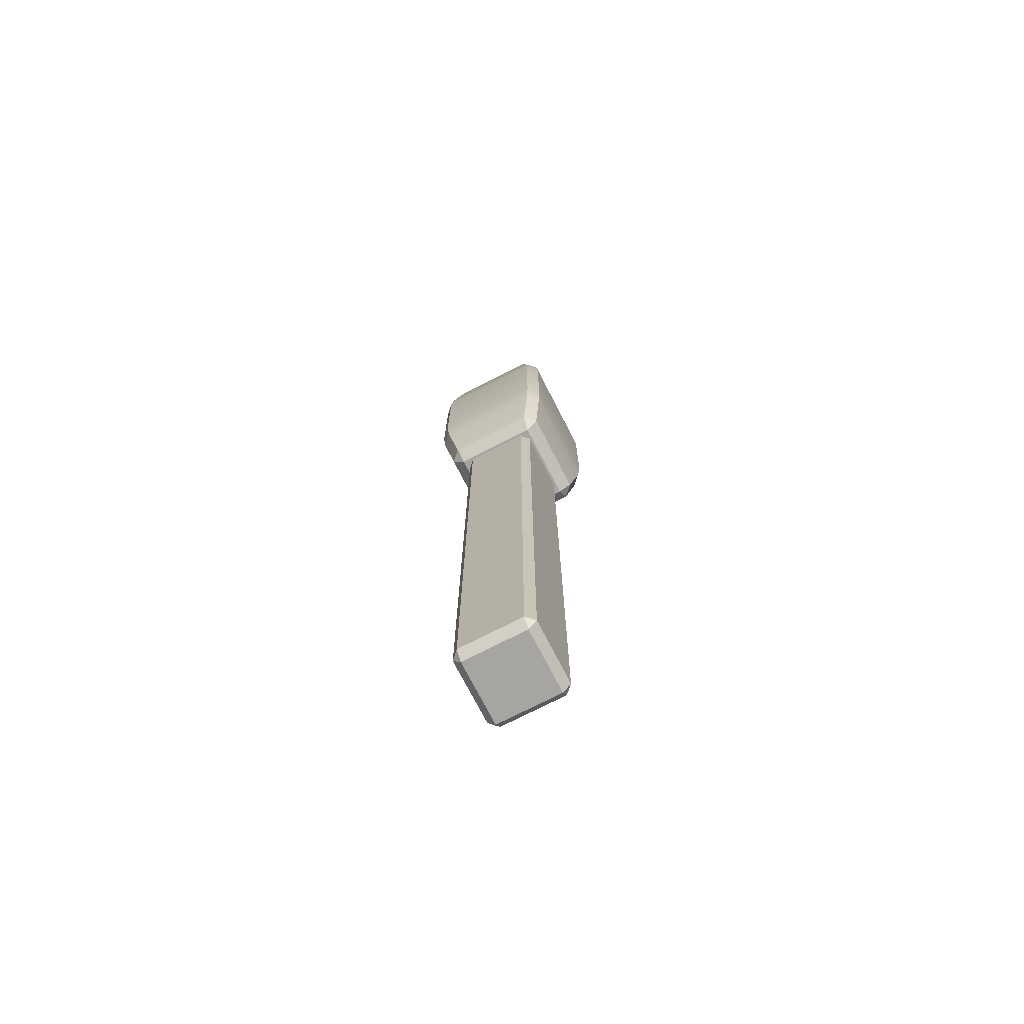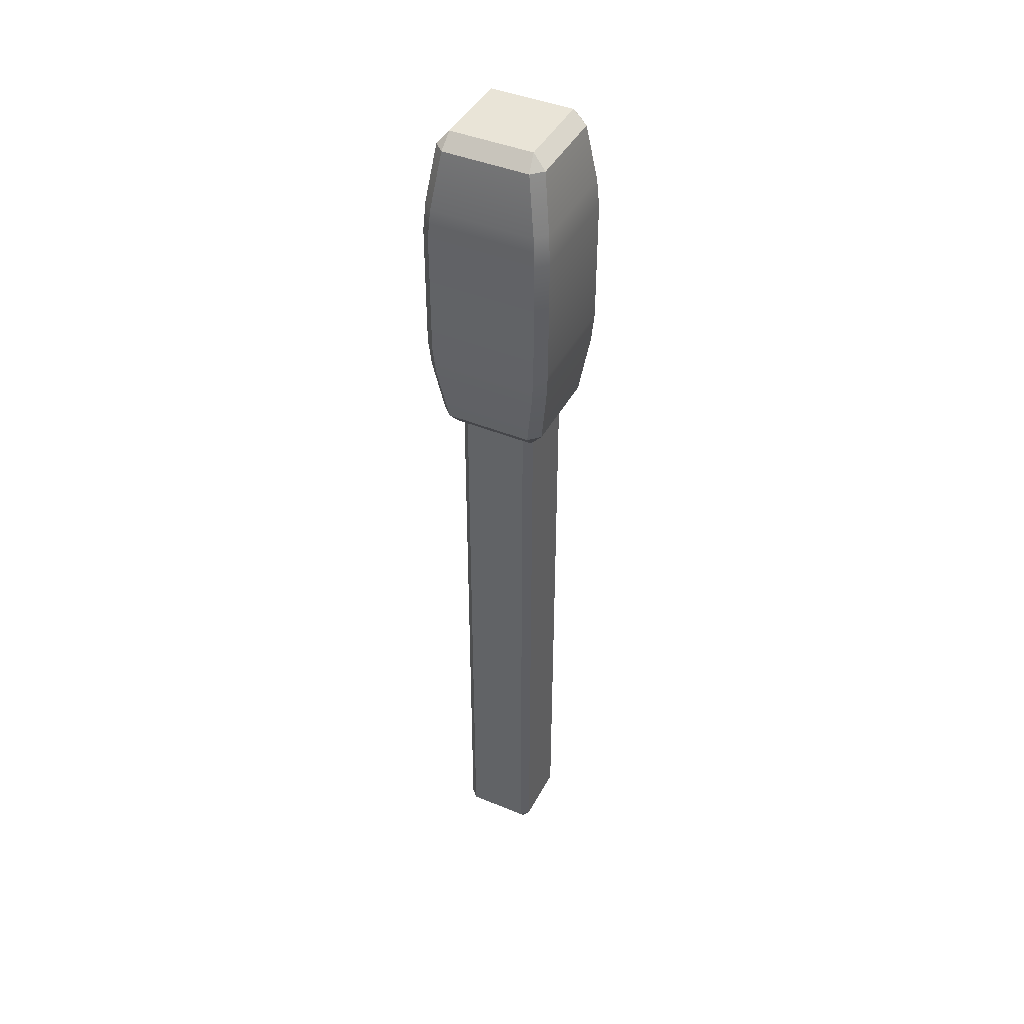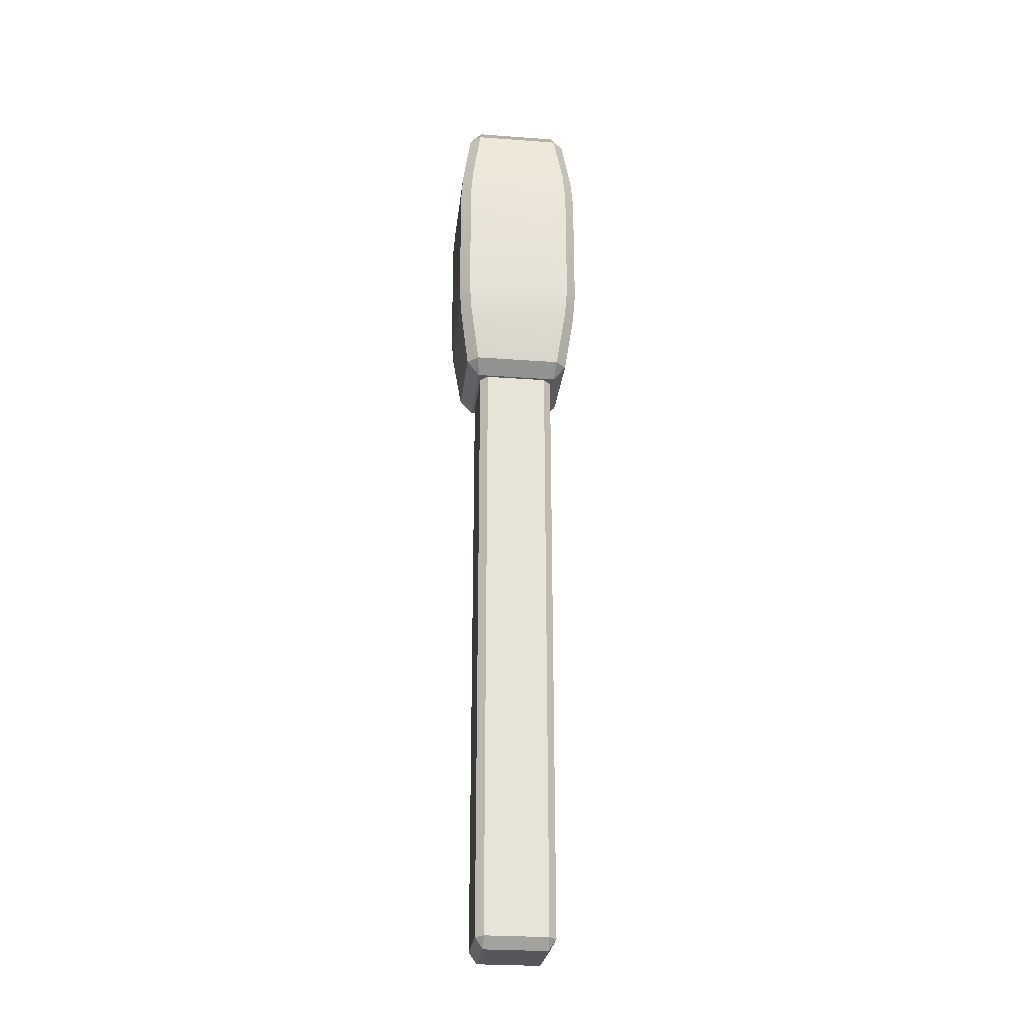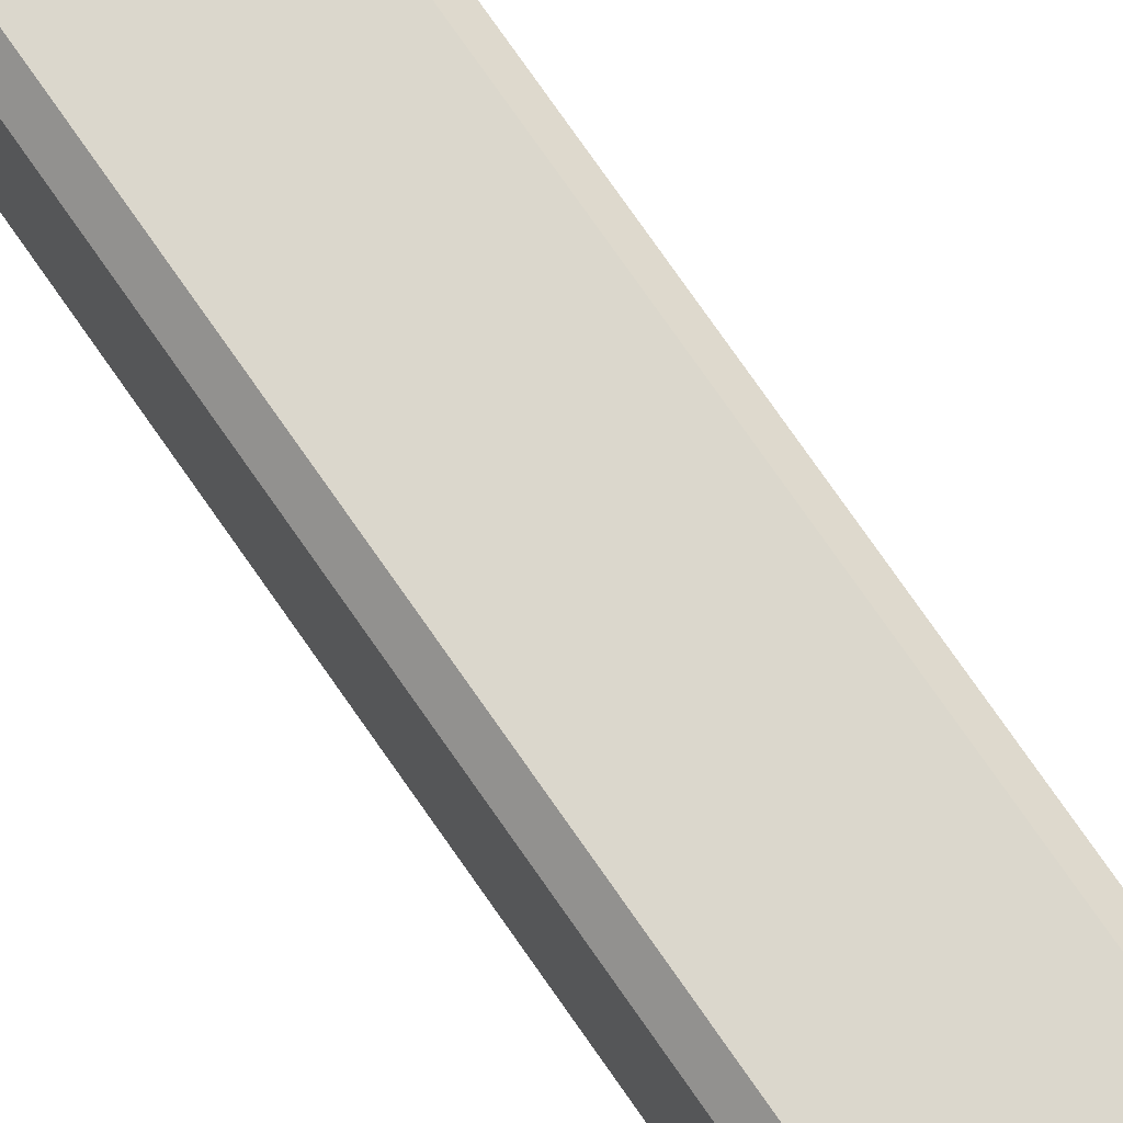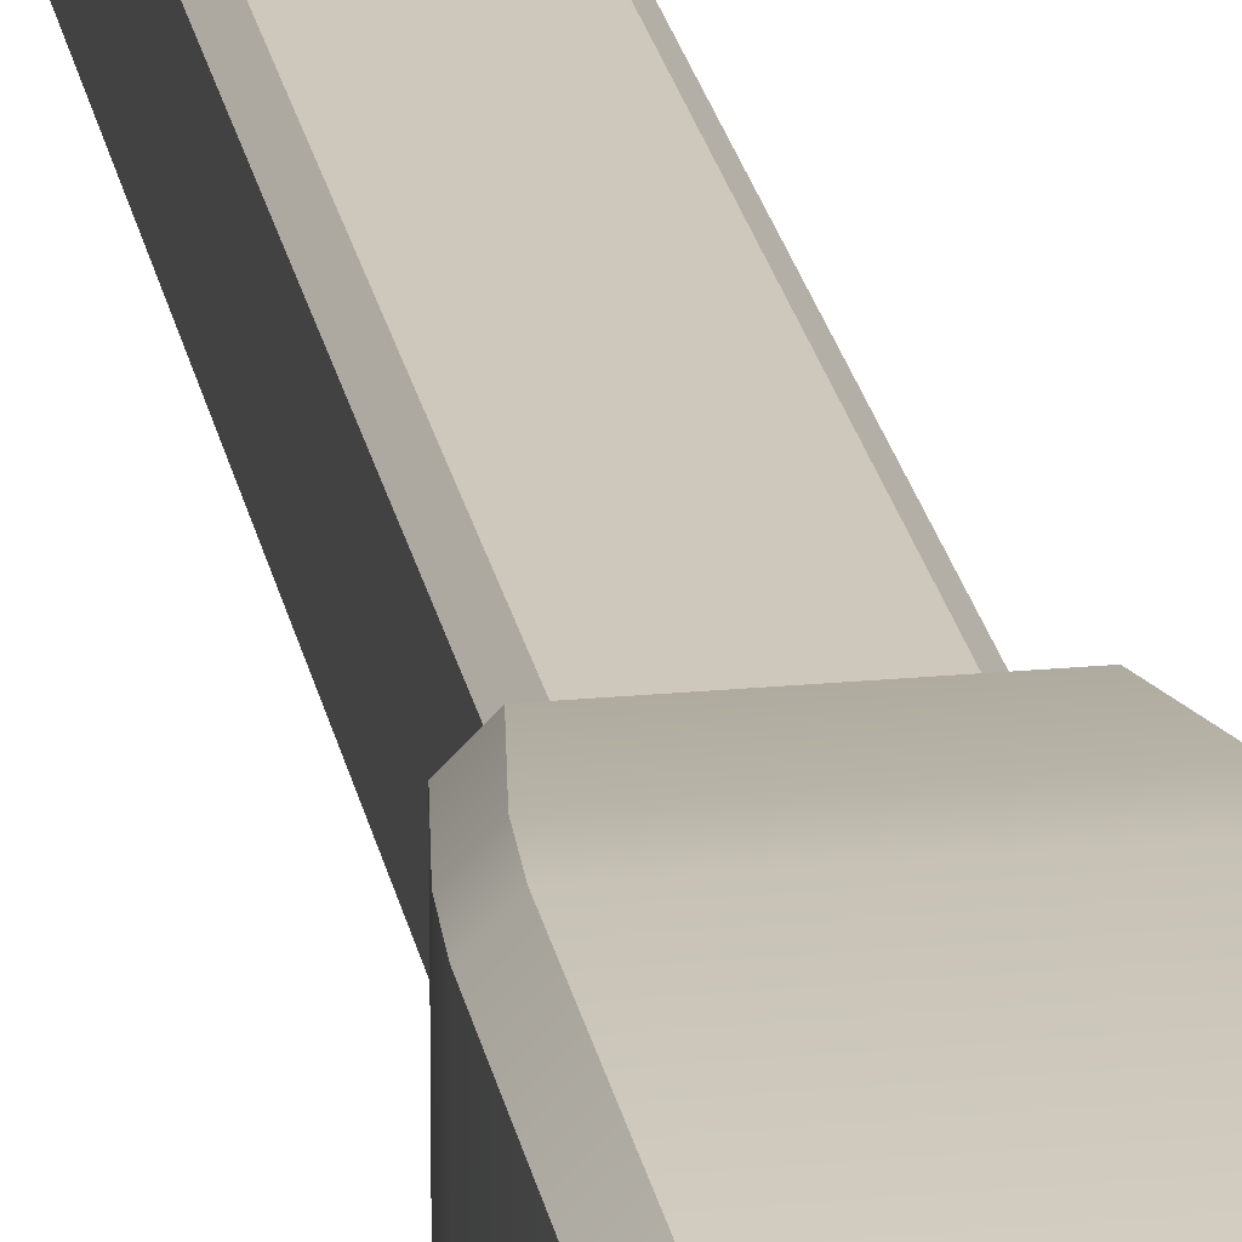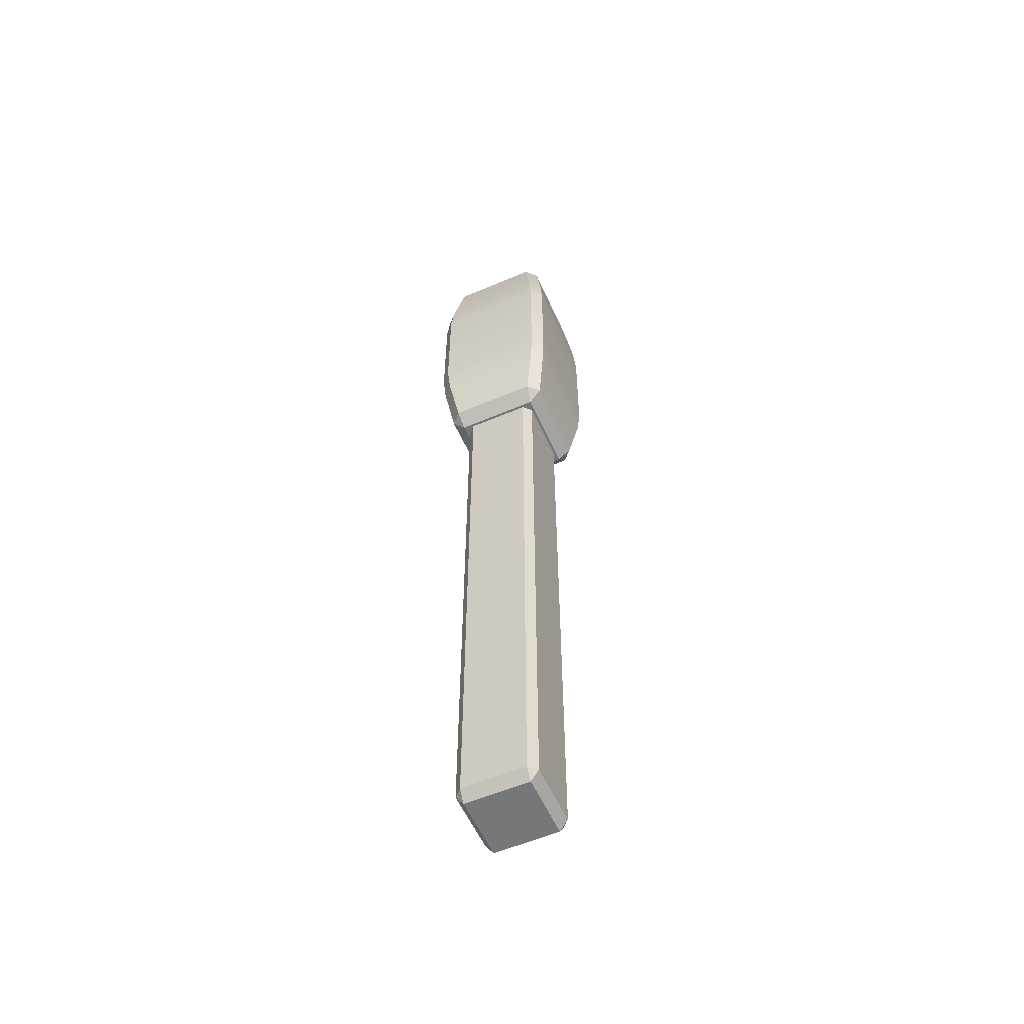
<metadata>
{"format":"obj","ext":"obj","renderer":"f3d","projection":"perspective","resolution":1024,"background":"white","views":[{"elev":-73.6,"azim":27.2,"up":"+Y"},{"elev":42.9,"azim":-153.8,"up":"+Y"},{"elev":-27.2,"azim":-6.5,"up":"+Y"},{"elev":73.2,"azim":145.5,"up":"+Z"},{"elev":21.9,"azim":170.4,"up":"+Z"},{"elev":-57.1,"azim":-66.0,"up":"+Y"}]}
</metadata>
<code>
v  -0.0329 0 0.0329
v  -0.0329 0 -0.0329
v  0.0329 0 -0.0329
v  0.0329 0 0.0329
v  -0.0329 0.799 0.0329
v  0.0329 0.799 0.0329
v  0.0329 0.799 -0.0329
v  -0.0329 0.799 -0.0329
v  -0.0329 0.012 0.0411
v  0.0329 0.012 0.0411
v  0.0329 0.787 0.0411
v  -0.0329 0.787 0.0411
v  0.0411 0.012 0.0329
v  0.0411 0.012 -0.0329
v  0.0411 0.787 -0.0329
v  0.0411 0.787 0.0329
v  0.0329 0.012 -0.0411
v  -0.0329 0.012 -0.0411
v  -0.0329 0.787 -0.0411
v  0.0329 0.787 -0.0411
v  -0.0411 0.012 -0.0329
v  -0.0411 0.012 0.0329
v  -0.0411 0.787 0.0329
v  -0.0411 0.787 -0.0329
g Box01
f 1 2 3 4
f 5 6 7 8
f 9 10 11 12
f 13 14 15 16
f 17 18 19 20
f 21 22 23 24
f 9 22 1
f 4 13 10
f 21 18 2
f 3 17 14
f 12 5 23
f 16 6 11
f 24 8 19
f 20 7 15
f 1 22 21 2
f 2 18 17 3
f 3 14 13 4
f 4 10 9 1
f 5 12 11 6
f 6 16 15 7
f 7 20 19 8
f 8 24 23 5
f 10 13 16 11
f 12 23 22 9
f 14 17 20 15
f 18 21 24 19
v  -0.0439 0.6612 0.0439
v  -0.0439 0.6612 -0.0439
v  0.0439 0.6612 -0.0439
v  0.0439 0.6612 0.0439
v  -0.0439 1.015 0.0439
v  0.0439 1.015 0.0439
v  0.0439 1.015 -0.0439
v  -0.0439 1.015 -0.0439
v  0.0576 0.9055 0.0686
v  -0.0576 0.9055 0.0686
v  -0.0576 0.7704 0.0686
v  0.0576 0.7704 0.0686
v  0.0686 0.9055 -0.0576
v  0.0686 0.9055 0.0576
v  0.0686 0.7704 0.0576
v  0.0686 0.7704 -0.0576
v  -0.0576 0.9055 -0.0686
v  0.0576 0.9055 -0.0686
v  0.0576 0.7704 -0.0686
v  -0.0576 0.7704 -0.0686
v  -0.0686 0.9055 0.0576
v  -0.0686 0.9055 -0.0576
v  -0.0686 0.7704 -0.0576
v  -0.0686 0.7704 0.0576
v  0.0459 0.9991 0.0572
v  -0.0459 0.9991 0.0572
v  -0.0553 0.9368 0.0663
v  0.0553 0.9368 0.0663
v  -0.0459 0.6768 0.0572
v  0.0459 0.6768 0.0572
v  0.0553 0.7391 0.0663
v  -0.0553 0.7391 0.0663
v  0.0572 0.9991 -0.0459
v  0.0572 0.9991 0.0459
v  0.0663 0.9368 0.0553
v  0.0663 0.9368 -0.0553
v  0.0572 0.6768 0.0459
v  0.0572 0.6768 -0.0459
v  0.0663 0.7391 -0.0553
v  0.0663 0.7391 0.0553
v  -0.0459 0.9991 -0.0572
v  0.0459 0.9991 -0.0572
v  0.0553 0.9368 -0.0663
v  -0.0553 0.9368 -0.0663
v  0.0459 0.6768 -0.0572
v  -0.0459 0.6768 -0.0572
v  -0.0553 0.7391 -0.0663
v  0.0553 0.7391 -0.0663
v  -0.0572 0.9991 0.0459
v  -0.0572 0.9991 -0.0459
v  -0.0663 0.9368 -0.0553
v  -0.0663 0.9368 0.0553
v  -0.0572 0.6768 -0.0459
v  -0.0572 0.6768 0.0459
v  -0.0663 0.7391 0.0553
v  -0.0663 0.7391 -0.0553
g Box02
f 25 26 27 28
f 29 30 31 32
f 33 34 35 36
f 37 38 39 40
f 41 42 43 44
f 45 46 47 48
f 49 50 51 52
f 53 54 55 56
f 57 58 59 60
f 61 62 63 64
f 65 66 67 68
f 69 70 71 72
f 73 74 75 76
f 77 78 79 80
f 33 52 51 34
f 35 56 55 36
f 37 60 59 38
f 39 64 63 40
f 41 68 67 42
f 43 72 71 44
f 45 76 75 46
f 47 80 79 48
f 53 78 25
f 28 61 54
f 77 70 26
f 27 69 62
f 29 73 50
f 49 58 30
f 32 65 74
f 57 66 31
f 25 78 77 26
f 26 70 69 27
f 27 62 61 28
f 28 54 53 25
f 29 50 49 30
f 30 58 57 31
f 31 66 65 32
f 32 74 73 29
f 54 61 64 55
f 50 73 76 51
f 62 69 72 63
f 70 77 80 71
f 36 39 38 33
f 52 59 58 49
f 34 45 48 35
f 56 79 78 53
f 40 43 42 37
f 60 67 66 57
f 44 47 46 41
f 68 75 74 65
f 39 36 55 64
f 33 38 59 52
f 45 34 51 76
f 35 48 79 56
f 43 40 63 72
f 37 42 67 60
f 47 44 71 80
f 41 46 75 68

</code>
